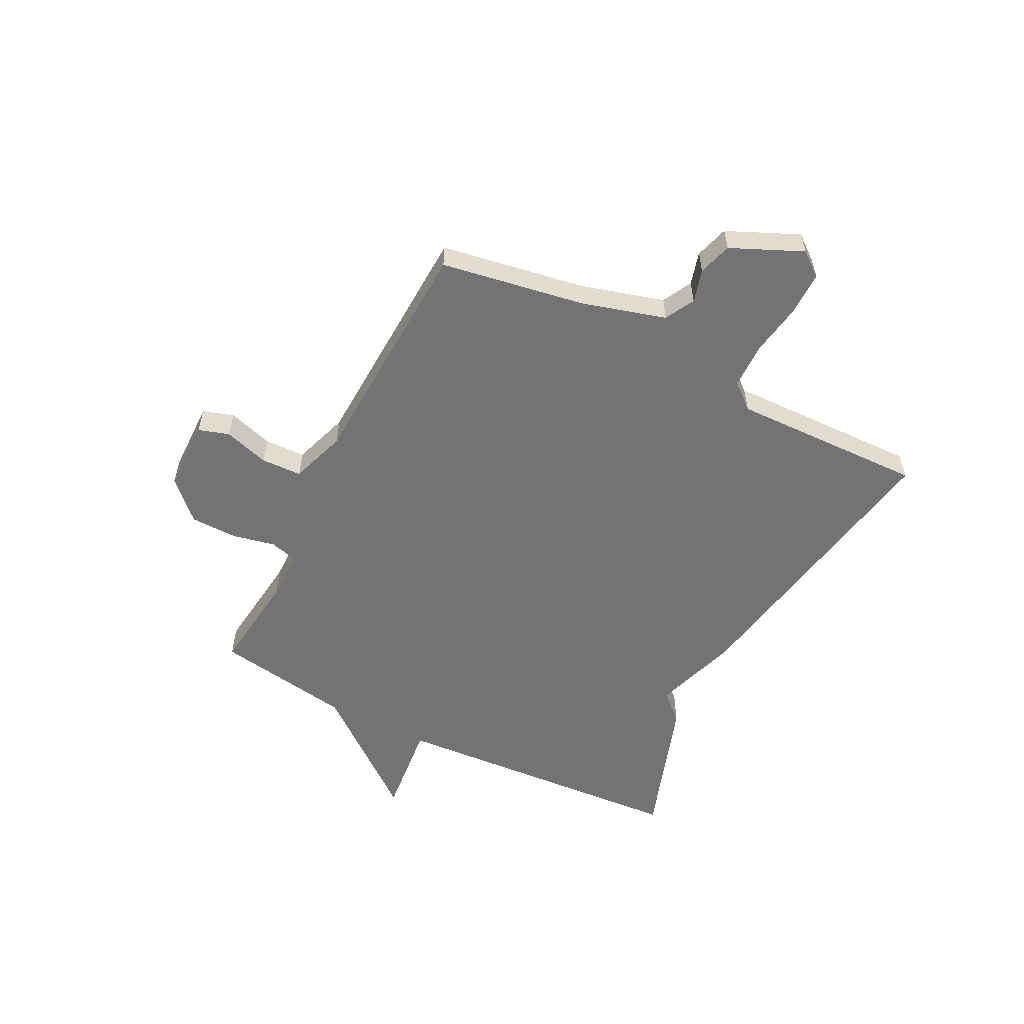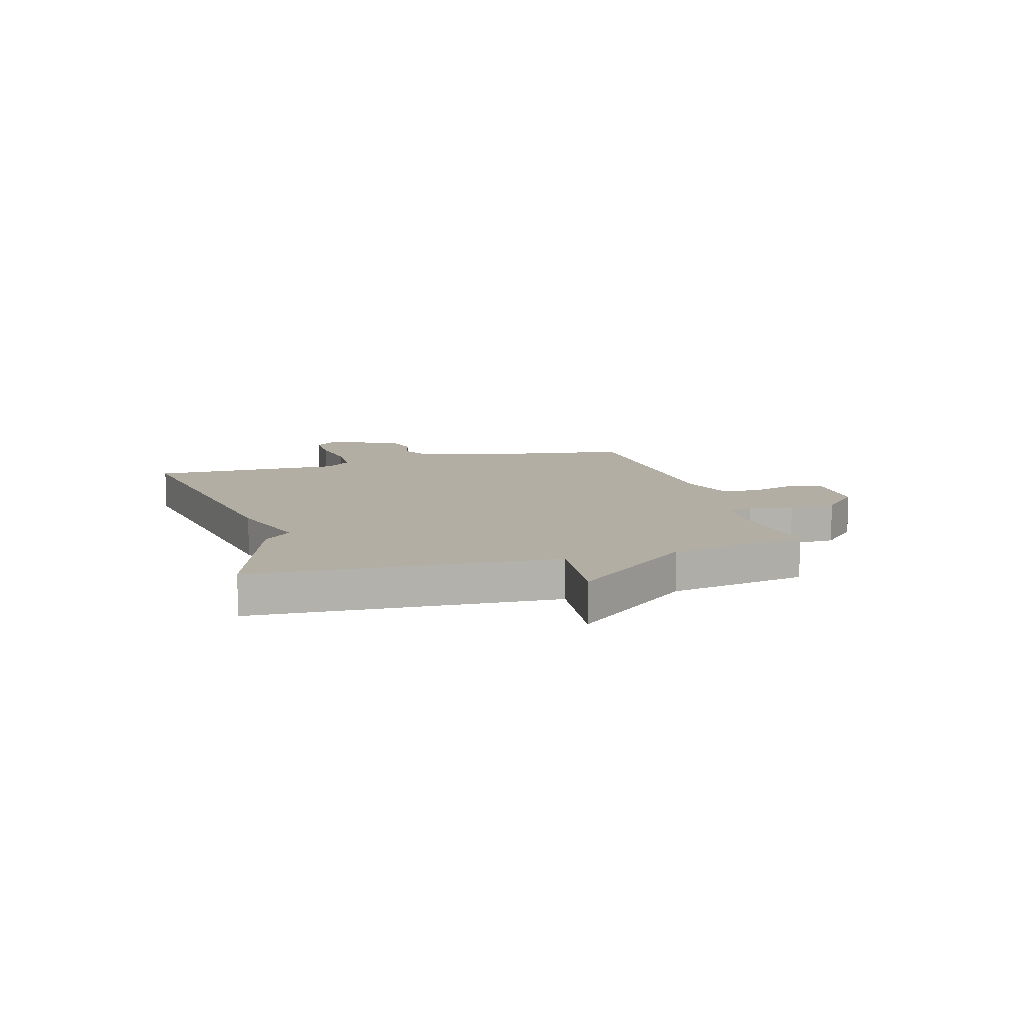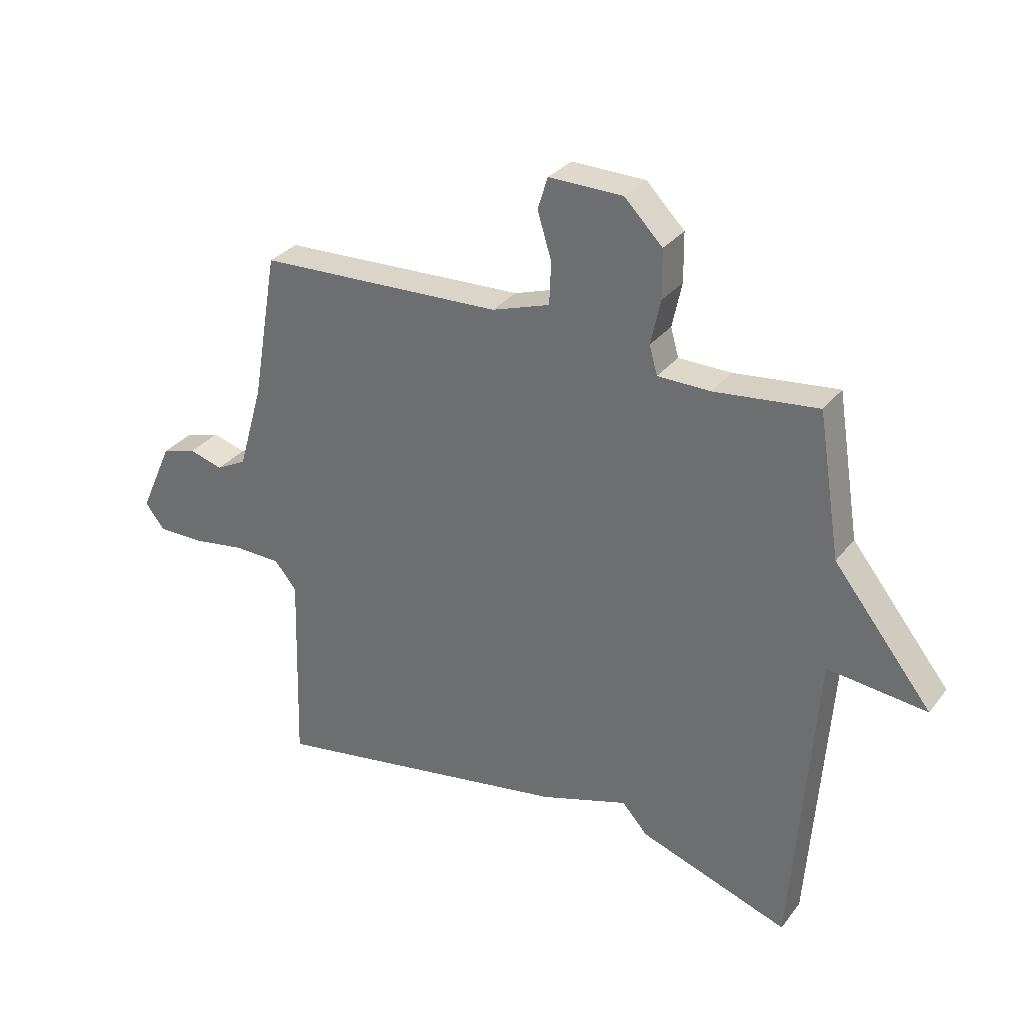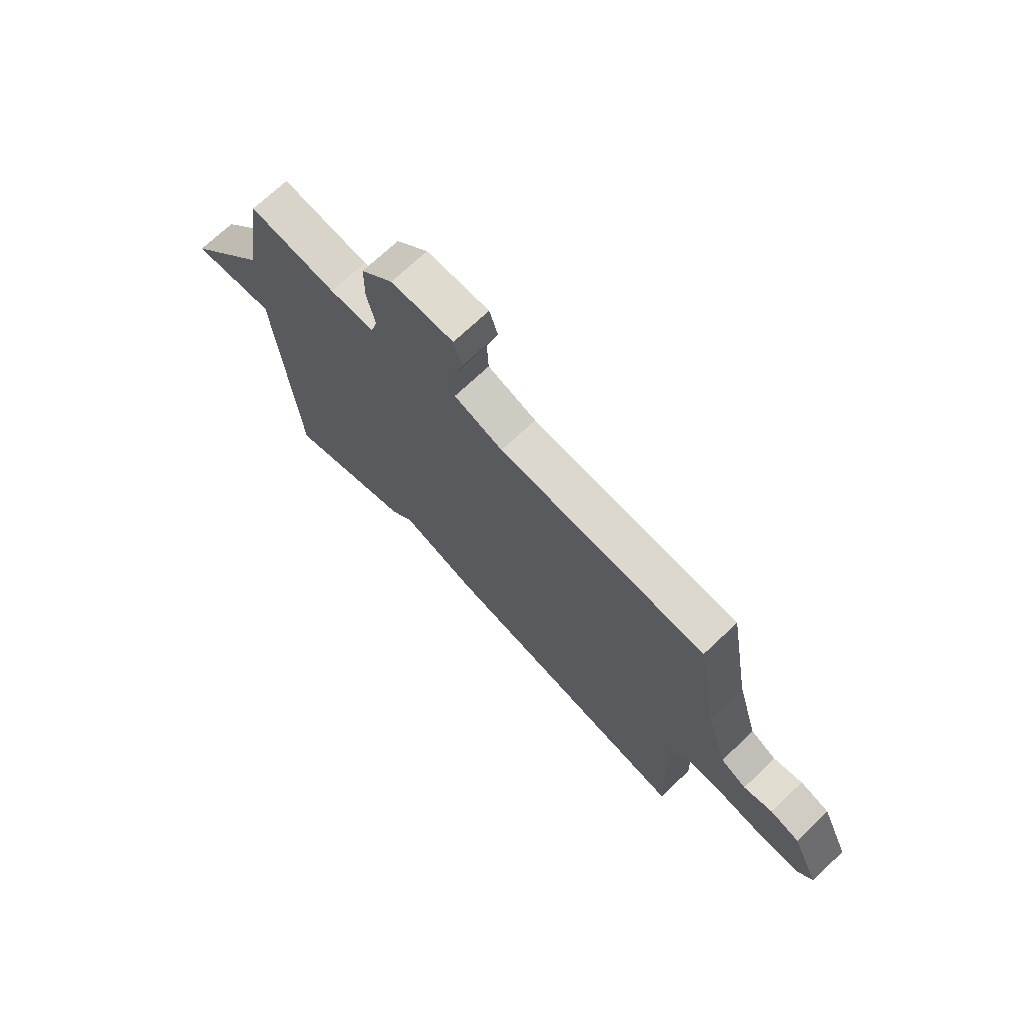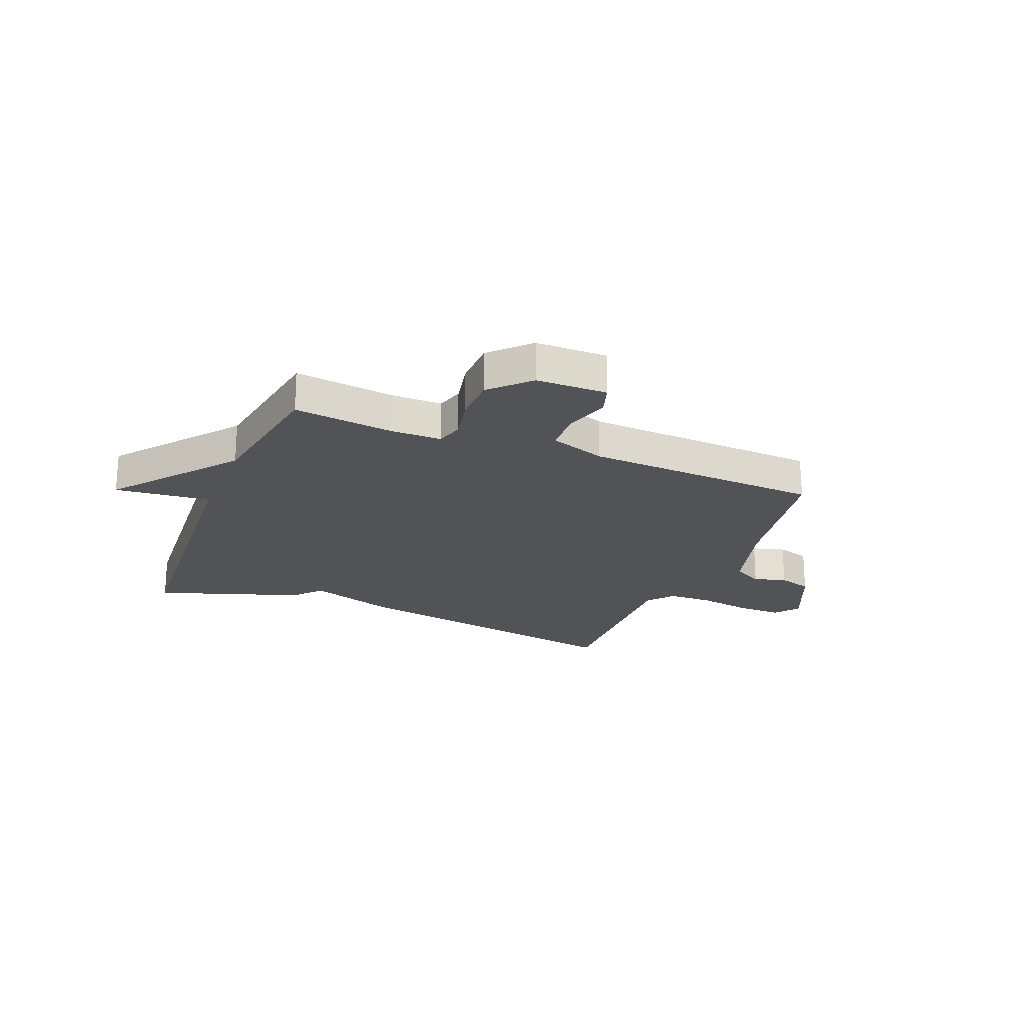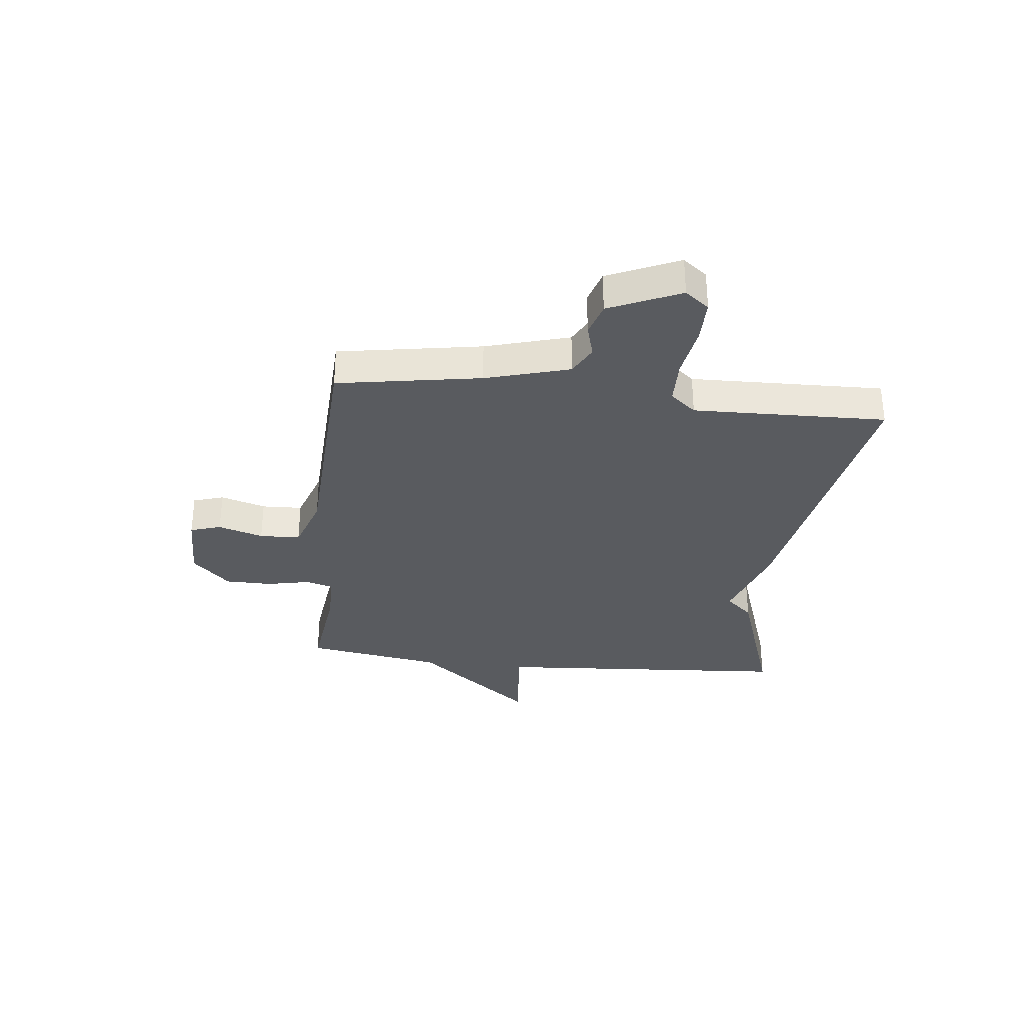
<metadata>
{"format":"obj","ext":"obj","renderer":"f3d","projection":"perspective","resolution":1024,"background":"white","views":[{"elev":-56.0,"azim":62.9,"up":"+Y"},{"elev":11.0,"azim":-106.6,"up":"+Y"},{"elev":31.2,"azim":-149.0,"up":"+Z"},{"elev":71.0,"azim":46.5,"up":"+Z"},{"elev":-22.3,"azim":-22.2,"up":"+Y"},{"elev":-32.1,"azim":83.5,"up":"+Y"}]}
</metadata>
<code>
v -0.5 0.07 0.5
v -0.318 0.07 0.479
v -0.225 0.07 0.48
v -0.211 0.07 0.53
v -0.228 0.07 0.609
v -0.227 0.07 0.694
v -0.16 0.07 0.762
v -0.03 0.07 0.764
v -0.012 0.07 0.708
v -0.037 0.07 0.626
v -0.034 0.07 0.552
v 0.068 0.07 0.518
v 0.5 0.07 0.5
v 0.545 0.07 0.239
v 0.589 0.07 0.087
v 0.643 0.07 0.059
v 0.703 0.07 0.076
v 0.764 0.07 0.058
v 0.822 0.07 -0.071
v 0.788 0.07 -0.115
v 0.708 0.07 -0.115
v 0.612 0.07 -0.1
v 0.529 0.07 -0.102
v 0.49 0.07 -0.149
v 0.5 0.07 -0.5
v -0.036 0.07 -0.409
v -0.191 0.07 -0.359
v -0.236 0.07 -0.409
v -0.5 0.07 -0.5
v -0.54 0.07 0.049
v -0.714 0.07 0.03
v -0.54 0.07 0.249
v -0.5 0 0.5
v -0.318 0 0.479
v -0.225 0 0.48
v -0.211 0 0.53
v -0.228 0 0.609
v -0.227 0 0.694
v -0.16 0 0.762
v -0.03 0 0.764
v -0.012 0 0.708
v -0.037 0 0.626
v -0.034 0 0.552
v 0.068 0 0.518
v 0.5 0 0.5
v 0.545 0 0.239
v 0.589 0 0.087
v 0.643 0 0.059
v 0.703 0 0.076
v 0.764 0 0.058
v 0.822 0 -0.071
v 0.788 0 -0.115
v 0.708 0 -0.115
v 0.612 0 -0.1
v 0.529 0 -0.102
v 0.49 0 -0.149
v 0.5 0 -0.5
v -0.036 0 -0.409
v -0.191 0 -0.359
v -0.236 0 -0.409
v -0.5 0 -0.5
v -0.54 0 0.049
v -0.714 0 0.03
v -0.54 0 0.249
f 30 31 32
f 32 1 2
f 30 32 2
f 29 30 2
f 28 29 2
f 27 28 2
f 27 2 3
f 26 27 3
f 25 26 3
f 24 25 3
f 23 24 3 4
f 4 5 6
f 23 4 6
f 22 23 6
f 20 21 22
f 19 20 22
f 18 19 22
f 17 18 22
f 16 17 22
f 15 16 22
f 14 15 22
f 12 13 14
f 11 12 14 22
f 8 9 10
f 7 8 10
f 6 7 10
f 6 10 11
f 6 11 22
f 64 63 62
f 34 33 64
f 34 64 62
f 34 62 61
f 34 61 60
f 34 60 59
f 35 34 59
f 35 59 58
f 35 58 57
f 35 57 56
f 36 35 56 55
f 38 37 36
f 38 36 55
f 38 55 54
f 54 53 52
f 54 52 51
f 54 51 50
f 54 50 49
f 54 49 48
f 54 48 47
f 54 47 46
f 46 45 44
f 54 46 44 43
f 42 41 40
f 42 40 39
f 42 39 38
f 43 42 38
f 54 43 38
f 1 33 34 2
f 2 34 35 3
f 3 35 36 4
f 4 36 37 5
f 5 37 38 6
f 6 38 39 7
f 7 39 40 8
f 8 40 41 9
f 9 41 42 10
f 10 42 43 11
f 11 43 44 12
f 12 44 45 13
f 13 45 46 14
f 14 46 47 15
f 15 47 48 16
f 16 48 49 17
f 17 49 50 18
f 18 50 51 19
f 19 51 52 20
f 20 52 53 21
f 21 53 54 22
f 22 54 55 23
f 23 55 56 24
f 24 56 57 25
f 25 57 58 26
f 26 58 59 27
f 27 59 60 28
f 28 60 61 29
f 29 61 62 30
f 30 62 63 31
f 31 63 64 32
f 32 64 33 1

</code>
